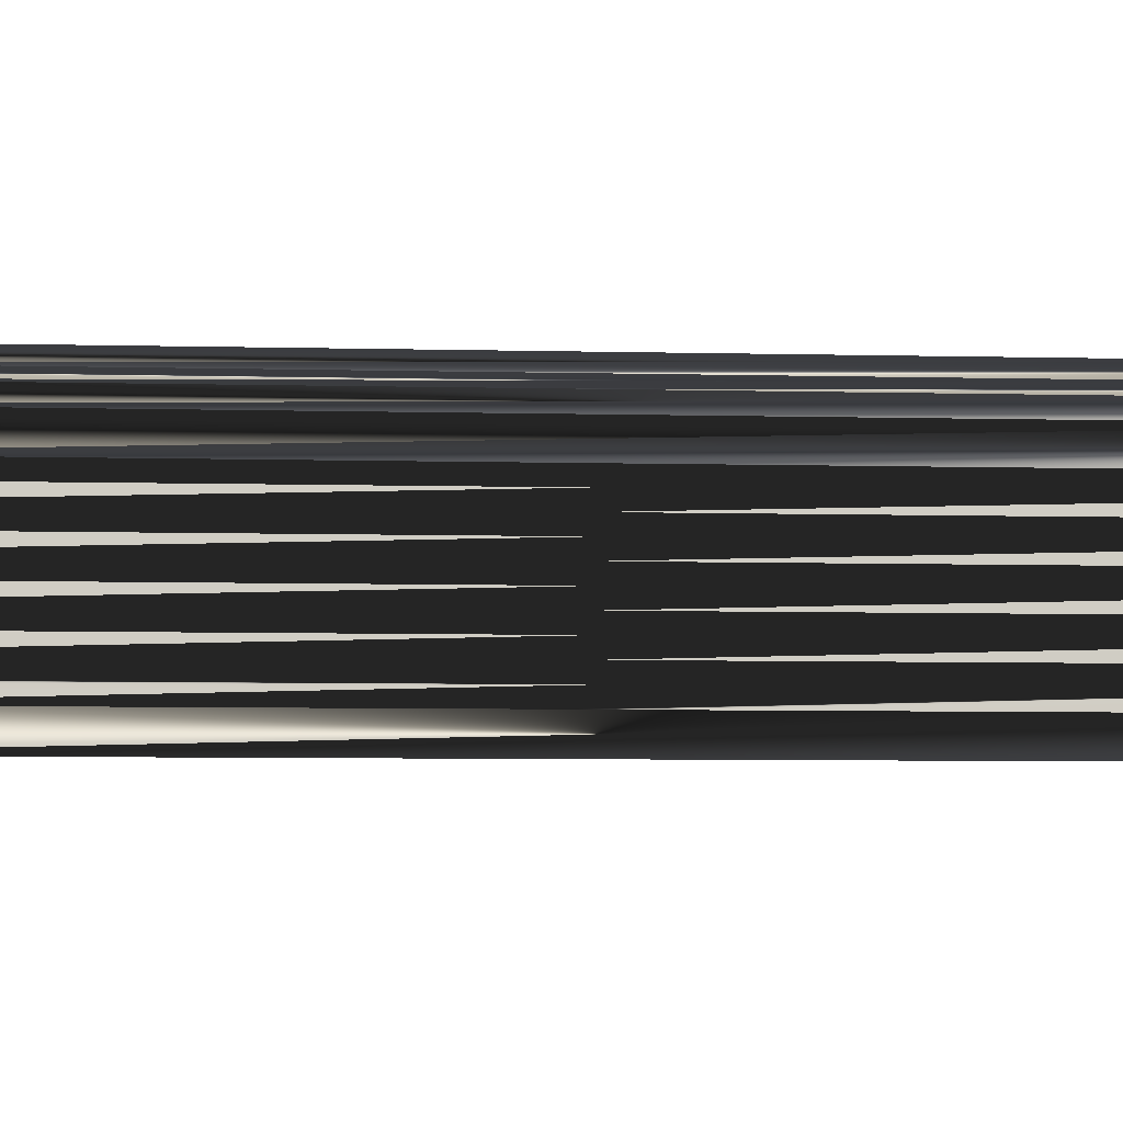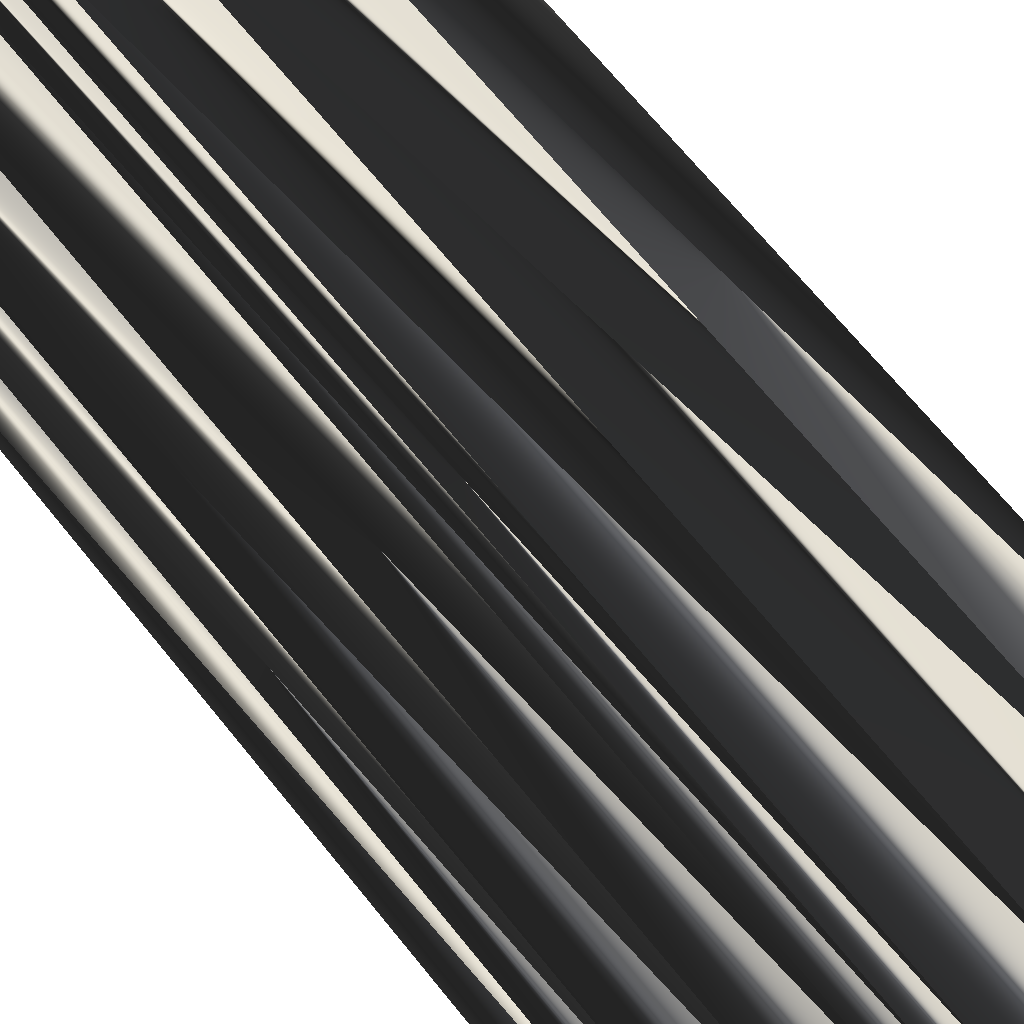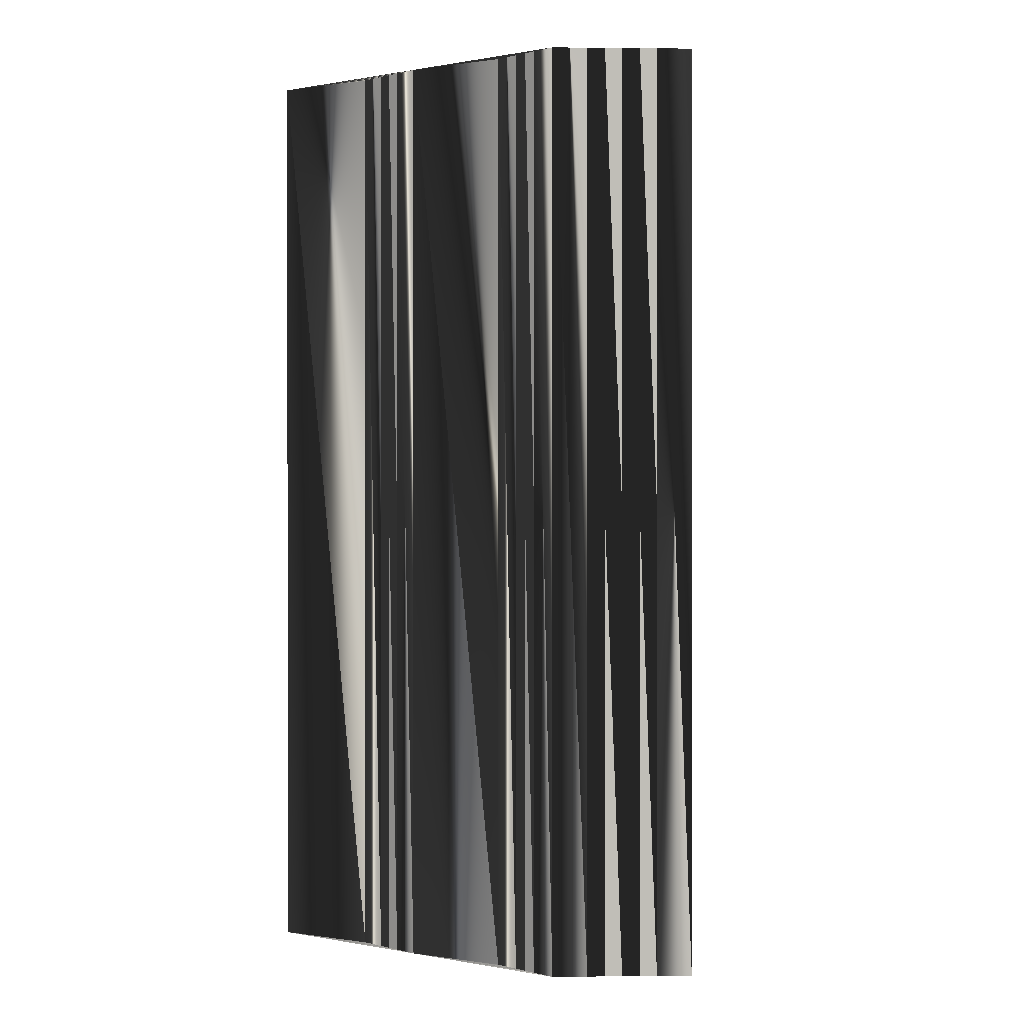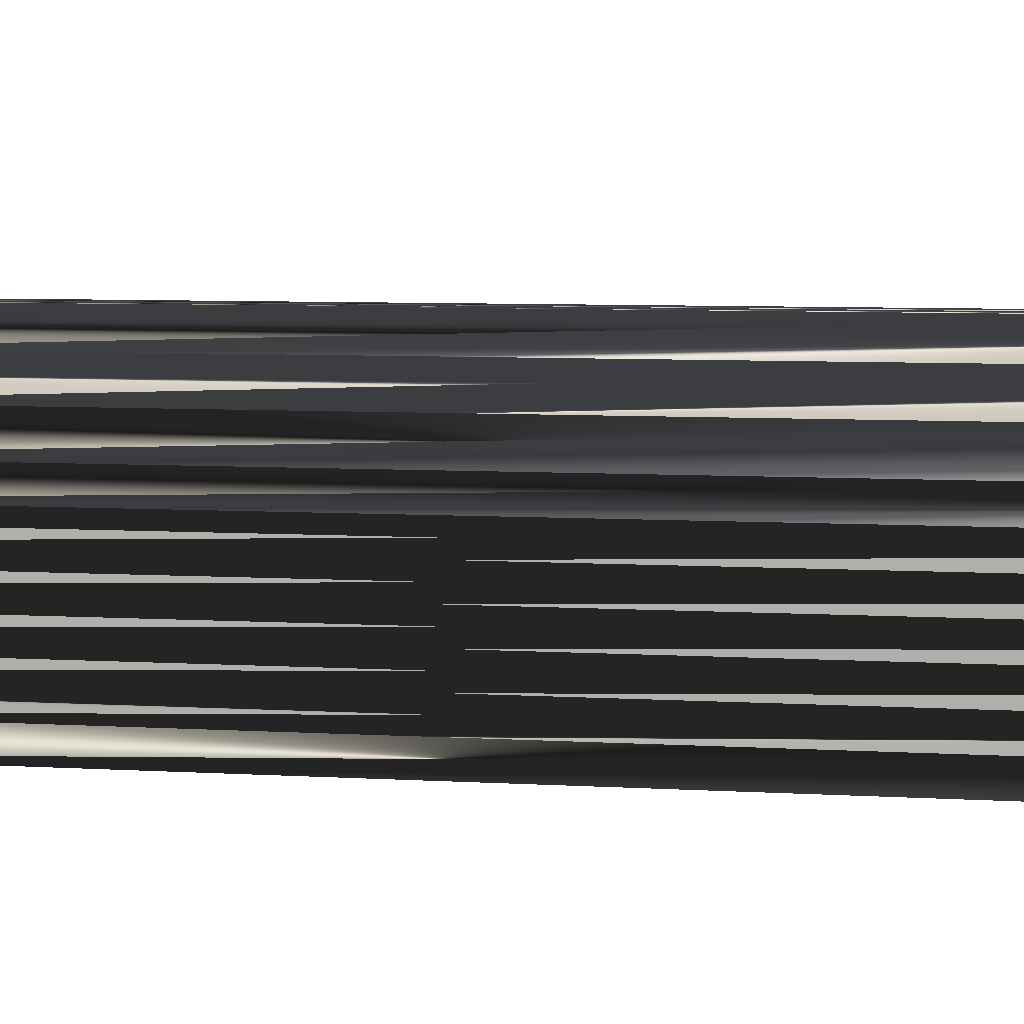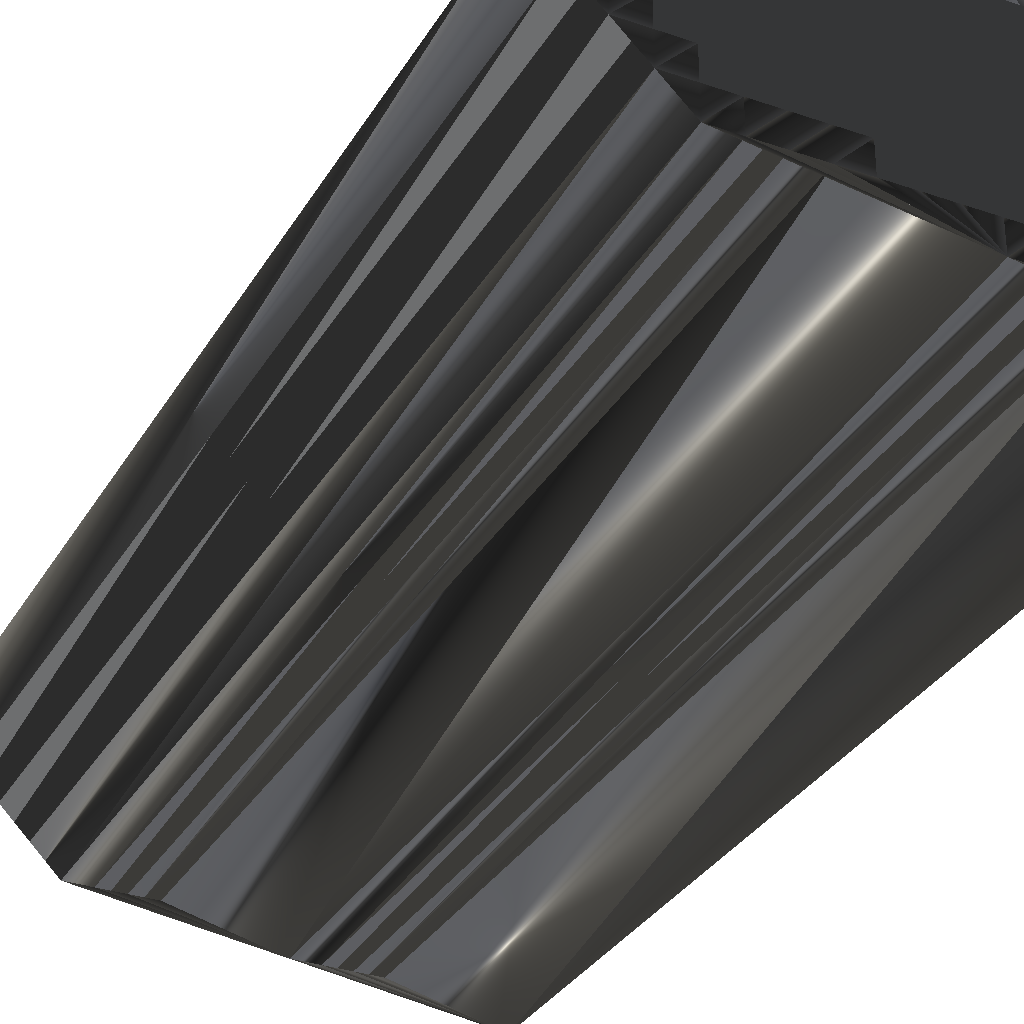
<metadata>
{"format":"obj","ext":"obj","renderer":"f3d","projection":"perspective","resolution":1024,"background":"white","views":[{"elev":-6.4,"azim":-94.4,"up":"+Y"},{"elev":70.2,"azim":140.8,"up":"+Y"},{"elev":0.3,"azim":42.8,"up":"+Z"},{"elev":6.9,"azim":-80.1,"up":"+Y"},{"elev":-32.2,"azim":154.1,"up":"+Y"}]}
</metadata>
<code>
v 364.6 85.02 0
v 364.6 85.82 0
v 364.6 86.62 0
v 364.6 87.42 0
v 364.6 88.22 0
v 364.6 89.02 0
v 364.6 89.82 0
v 364.6 90.62 0
v 365.4 85.82 0
v 365.4 86.62 0
v 365.4 87.42 0
v 365.4 88.22 0
v 365.4 89.02 0
v 365.4 89.82 0
v 365.4 90.62 0
v 366.2 85.82 0
v 366.2 86.62 0
v 366.2 87.42 0
v 366.2 88.22 0
v 366.2 89.02 0
v 366.2 89.82 0
v 366.2 90.62 0
v 367 85.82 0
v 367 86.62 0
v 367 87.42 0
v 367 88.22 0
v 367 89.02 0
v 367 89.82 0
v 367 90.62 0
v 367 91.42 0
v 367.8 85.82 0
v 367.8 86.62 0
v 367.8 87.42 0
v 367.8 88.22 0
v 367.8 89.02 0
v 367.8 89.82 0
v 367.8 90.62 0
v 367.8 91.42 0
v 368.6 85.82 0
v 368.6 86.62 0
v 368.6 87.42 0
v 368.6 88.22 0
v 368.6 89.02 0
v 368.6 89.82 0
v 368.6 90.62 0
v 368.6 91.42 0
v 369.4 85.82 0
v 369.4 86.62 0
v 369.4 87.42 0
v 369.4 88.22 0
v 369.4 89.02 0
v 369.4 89.82 0
v 369.4 90.62 0
v 369.4 91.42 0
v 370.2 85.82 0
v 370.2 86.62 0
v 370.2 87.42 0
v 370.2 88.22 0
v 370.2 89.02 0
v 370.2 89.82 0
v 370.2 90.62 0
v 370.2 91.42 0
v 370.2 92.22 0
v 371 86.62 0
v 371 87.42 0
v 371 88.22 0
v 371 89.02 0
v 371 89.82 0
v 371 90.62 0
v 371 91.42 0
v 371 92.22 0
v 371.8 86.62 0
v 371.8 87.42 0
v 371.8 88.22 0
v 371.8 89.02 0
v 371.8 89.82 0
v 371.8 90.62 0
v 371.8 91.42 0
v 371.8 92.22 0
v 372.6 86.62 0
v 372.6 87.42 0
v 372.6 88.22 0
v 372.6 89.02 0
v 372.6 89.82 0
v 372.6 90.62 0
v 372.6 91.42 0
v 372.6 92.22 0
v 372.6 93.02 0
v 373.4 86.62 0
v 373.4 87.42 0
v 373.4 88.22 0
v 373.4 89.02 0
v 373.4 89.82 0
v 373.4 90.62 0
v 373.4 91.42 0
v 373.4 92.22 0
v 373.4 93.02 0
v 374.2 86.62 0
v 374.2 87.42 0
v 374.2 88.22 0
v 374.2 89.02 0
v 374.2 89.82 0
v 374.2 90.62 0
v 374.2 91.42 0
v 374.2 92.22 0
v 374.2 93.02 0
v 375 86.62 0
v 375 87.42 0
v 375 88.22 0
v 375 89.02 0
v 375 89.82 0
v 375 90.62 0
v 375 91.42 0
v 375 92.22 0
v 375.8 86.62 0
v 375.8 87.42 0
v 375.8 88.22 0
v 375.8 89.02 0
v 375.8 89.82 0
v 375.8 90.62 0
v 375.8 91.42 0
v 375.8 92.22 0
v 376.6 87.42 0
v 376.6 88.22 0
v 376.6 89.02 0
v 376.6 89.82 0
v 376.6 90.62 0
v 376.6 91.42 0
v 377.4 88.22 0
v 377.4 89.02 0
v 377.4 89.82 0
v 377.4 90.62 0
v 377.4 91.42 0
v 378.2 89.02 0
v 378.2 89.82 0
v 378.2 90.62 0
v 379 89.82 0
v 364.6 85.02 30
v 364.6 85.82 30
v 364.6 86.62 30
v 364.6 87.42 30
v 364.6 88.22 30
v 364.6 89.02 30
v 364.6 89.82 30
v 364.6 90.62 30
v 365.4 85.82 30
v 365.4 86.62 30
v 365.4 87.42 30
v 365.4 88.22 30
v 365.4 89.02 30
v 365.4 89.82 30
v 365.4 90.62 30
v 366.2 85.82 30
v 366.2 86.62 30
v 366.2 87.42 30
v 366.2 88.22 30
v 366.2 89.02 30
v 366.2 89.82 30
v 366.2 90.62 30
v 367 85.82 30
v 367 86.62 30
v 367 87.42 30
v 367 88.22 30
v 367 89.02 30
v 367 89.82 30
v 367 90.62 30
v 367 91.42 30
v 367.8 85.82 30
v 367.8 86.62 30
v 367.8 87.42 30
v 367.8 88.22 30
v 367.8 89.02 30
v 367.8 89.82 30
v 367.8 90.62 30
v 367.8 91.42 30
v 368.6 85.82 30
v 368.6 86.62 30
v 368.6 87.42 30
v 368.6 88.22 30
v 368.6 89.02 30
v 368.6 89.82 30
v 368.6 90.62 30
v 368.6 91.42 30
v 369.4 85.82 30
v 369.4 86.62 30
v 369.4 87.42 30
v 369.4 88.22 30
v 369.4 89.02 30
v 369.4 89.82 30
v 369.4 90.62 30
v 369.4 91.42 30
v 370.2 85.82 30
v 370.2 86.62 30
v 370.2 87.42 30
v 370.2 88.22 30
v 370.2 89.02 30
v 370.2 89.82 30
v 370.2 90.62 30
v 370.2 91.42 30
v 370.2 92.22 30
v 371 86.62 30
v 371 87.42 30
v 371 88.22 30
v 371 89.02 30
v 371 89.82 30
v 371 90.62 30
v 371 91.42 30
v 371 92.22 30
v 371.8 86.62 30
v 371.8 87.42 30
v 371.8 88.22 30
v 371.8 89.02 30
v 371.8 89.82 30
v 371.8 90.62 30
v 371.8 91.42 30
v 371.8 92.22 30
v 372.6 86.62 30
v 372.6 87.42 30
v 372.6 88.22 30
v 372.6 89.02 30
v 372.6 89.82 30
v 372.6 90.62 30
v 372.6 91.42 30
v 372.6 92.22 30
v 372.6 93.02 30
v 373.4 86.62 30
v 373.4 87.42 30
v 373.4 88.22 30
v 373.4 89.02 30
v 373.4 89.82 30
v 373.4 90.62 30
v 373.4 91.42 30
v 373.4 92.22 30
v 373.4 93.02 30
v 374.2 86.62 30
v 374.2 87.42 30
v 374.2 88.22 30
v 374.2 89.02 30
v 374.2 89.82 30
v 374.2 90.62 30
v 374.2 91.42 30
v 374.2 92.22 30
v 374.2 93.02 30
v 375 86.62 30
v 375 87.42 30
v 375 88.22 30
v 375 89.02 30
v 375 89.82 30
v 375 90.62 30
v 375 91.42 30
v 375 92.22 30
v 375.8 86.62 30
v 375.8 87.42 30
v 375.8 88.22 30
v 375.8 89.02 30
v 375.8 89.82 30
v 375.8 90.62 30
v 375.8 91.42 30
v 375.8 92.22 30
v 376.6 87.42 30
v 376.6 88.22 30
v 376.6 89.02 30
v 376.6 89.82 30
v 376.6 90.62 30
v 376.6 91.42 30
v 377.4 88.22 30
v 377.4 89.02 30
v 377.4 89.82 30
v 377.4 90.62 30
v 377.4 91.42 30
v 378.2 89.02 30
v 378.2 89.82 30
v 378.2 90.62 30
v 379 89.82 30
f 51 52 44
f 36 37 29
f 28 22 21
f 14 15 8
f 27 28 21
f 33 26 25
f 21 15 14
f 105 104 113
f 113 104 112
f 66 73 74
f 50 43 42
f 35 43 36
f 32 25 24
f 20 13 19
f 23 17 16
f 36 28 35
f 18 17 24
f 47 48 40
f 59 66 67
f 40 39 47
f 111 112 103
f 25 19 18
f 9 2 1
f 41 34 33
f 55 48 47
f 13 7 6
f 17 11 10
f 19 13 12
f 38 63 30
f 14 8 7
f 50 42 49
f 70 69 77
f 86 87 79
f 44 52 45
f 26 20 19
f 27 26 34
f 56 57 49
f 75 74 82
f 95 87 86
f 77 85 78
f 95 96 87
f 76 77 69
f 71 88 63
f 121 113 120
f 121 122 114
f 103 104 95
f 114 105 113
f 92 93 84
f 127 128 121
f 127 121 120
f 125 129 130
f 126 127 120
f 84 83 92
f 85 93 94
f 66 74 67
f 117 110 109
f 73 80 81
f 82 81 90
f 92 83 91
f 98 99 90
f 100 108 109
f 131 134 135
f 112 111 119
f 56 64 57
f 9 3 2
f 16 10 9
f 31 24 23
f 18 12 11
f 17 10 16
f 9 1 16
f 39 32 31
f 16 1 23
f 60 68 61
f 40 32 39
f 55 72 64
f 39 1 47
f 107 55 115
f 47 1 55
f 55 56 48
f 48 41 40
f 25 18 24
f 24 17 23
f 23 1 31
f 31 1 39
f 40 41 33
f 32 24 31
f 57 64 65
f 58 66 59
f 58 50 57
f 64 56 55
f 59 51 58
f 58 57 65
f 41 48 49
f 49 48 56
f 49 42 41
f 50 49 57
f 27 21 20
f 26 19 25
f 25 32 33
f 33 32 40
f 35 27 34
f 34 26 33
f 4 3 10
f 17 18 11
f 10 3 9
f 12 5 11
f 11 4 10
f 26 27 20
f 19 12 18
f 5 4 11
f 21 14 20
f 20 14 13
f 35 34 42
f 51 50 58
f 27 35 28
f 30 37 38
f 6 5 12
f 14 7 13
f 13 6 12
f 28 29 22
f 22 15 21
f 15 22 30
f 30 8 15
f 30 29 37
f 50 51 43
f 38 37 45
f 44 37 36
f 30 22 29
f 29 28 36
f 45 37 44
f 44 36 43
f 53 61 54
f 53 46 45
f 54 63 46
f 46 38 45
f 38 46 63
f 79 88 71
f 62 63 54
f 54 61 62
f 62 70 63
f 78 71 70
f 70 71 63
f 61 68 69
f 69 70 62
f 60 67 68
f 53 54 46
f 53 52 60
f 61 69 62
f 43 35 42
f 42 34 41
f 59 60 52
f 51 44 43
f 51 59 52
f 52 53 45
f 59 67 60
f 60 61 53
f 75 82 83
f 78 85 86
f 94 102 103
f 85 94 86
f 95 94 103
f 101 93 92
f 93 102 94
f 94 95 86
f 76 84 77
f 77 78 70
f 77 84 85
f 85 84 93
f 87 88 79
f 86 79 78
f 87 96 88
f 79 71 78
f 88 30 63
f 114 106 105
f 104 96 95
f 106 97 105
f 105 97 96
f 96 97 88
f 105 96 104
f 104 103 112
f 121 128 122
f 121 114 113
f 122 106 114
f 127 132 128
f 128 133 122
f 127 126 131
f 136 133 132
f 132 133 128
f 131 132 127
f 131 135 132
f 103 102 111
f 112 120 113
f 126 125 130
f 132 135 136
f 92 91 100
f 120 112 119
f 101 92 100
f 120 119 126
f 111 110 118
f 119 118 125
f 131 130 134
f 135 137 136
f 134 137 135
f 124 123 129
f 131 126 130
f 130 129 134
f 111 102 110
f 117 109 116
f 119 111 118
f 125 124 129
f 126 119 125
f 115 123 116
f 84 76 83
f 83 82 91
f 67 75 68
f 68 76 69
f 83 76 75
f 75 76 68
f 75 67 74
f 74 73 81
f 109 101 100
f 90 91 82
f 110 102 101
f 101 102 93
f 110 101 109
f 89 98 90
f 99 91 90
f 116 108 115
f 73 66 65
f 65 66 58
f 82 74 81
f 81 80 89
f 55 80 72
f 64 72 65
f 80 73 72
f 72 73 65
f 90 81 89
f 89 80 55
f 55 107 98
f 98 89 55
f 108 100 99
f 99 100 91
f 99 98 107
f 108 116 109
f 124 118 117
f 117 118 110
f 125 118 124
f 123 117 116
f 115 108 107
f 107 108 99
f 124 117 123
f 189 188 181
f 174 173 166
f 159 165 158
f 152 151 145
f 165 164 158
f 163 170 162
f 152 158 151
f 241 242 250
f 241 250 249
f 210 203 211
f 180 187 179
f 180 172 173
f 162 169 161
f 150 157 156
f 154 160 153
f 165 173 172
f 154 155 161
f 185 184 177
f 203 196 204
f 176 177 184
f 249 248 240
f 156 162 155
f 139 146 138
f 171 178 170
f 185 192 184
f 144 150 143
f 148 154 147
f 150 156 149
f 200 175 167
f 145 151 144
f 179 187 186
f 206 207 214
f 224 223 216
f 189 181 182
f 157 163 156
f 163 164 171
f 194 193 186
f 211 212 219
f 224 232 223
f 222 214 215
f 233 232 224
f 214 213 206
f 225 208 200
f 250 258 257
f 259 258 251
f 241 240 232
f 242 251 250
f 230 229 221
f 265 264 258
f 258 264 257
f 266 262 267
f 264 263 257
f 220 221 229
f 230 222 231
f 211 203 204
f 247 254 246
f 217 210 218
f 218 219 227
f 220 229 228
f 236 235 227
f 245 237 246
f 271 268 272
f 248 249 256
f 201 193 194
f 140 146 139
f 147 153 146
f 161 168 160
f 149 155 148
f 147 154 153
f 138 146 153
f 169 176 168
f 138 153 160
f 205 197 198
f 169 177 176
f 209 192 201
f 138 176 184
f 192 244 252
f 138 184 192
f 193 192 185
f 178 185 177
f 155 162 161
f 154 161 160
f 138 160 168
f 138 168 176
f 178 177 170
f 161 169 168
f 201 194 202
f 203 195 196
f 187 195 194
f 193 201 192
f 188 196 195
f 194 195 202
f 185 178 186
f 185 186 193
f 179 186 178
f 186 187 194
f 158 164 157
f 156 163 162
f 169 162 170
f 169 170 177
f 164 172 171
f 163 171 170
f 140 141 147
f 155 154 148
f 140 147 146
f 142 149 148
f 141 148 147
f 164 163 157
f 149 156 155
f 141 142 148
f 151 158 157
f 151 157 150
f 171 172 179
f 187 188 195
f 172 164 165
f 174 167 175
f 142 143 149
f 144 151 150
f 143 150 149
f 166 165 159
f 152 159 158
f 159 152 167
f 145 167 152
f 166 167 174
f 188 187 180
f 174 175 182
f 174 181 173
f 159 167 166
f 165 166 173
f 174 182 181
f 173 181 180
f 198 190 191
f 183 190 182
f 200 191 183
f 175 183 182
f 183 175 200
f 225 216 208
f 200 199 191
f 198 191 199
f 207 199 200
f 208 215 207
f 208 207 200
f 205 198 206
f 207 206 199
f 204 197 205
f 191 190 183
f 189 190 197
f 206 198 199
f 172 180 179
f 171 179 178
f 197 196 189
f 181 188 180
f 196 188 189
f 190 189 182
f 204 196 197
f 198 197 190
f 219 212 220
f 222 215 223
f 239 231 240
f 231 222 223
f 231 232 240
f 230 238 229
f 239 230 231
f 232 231 223
f 221 213 214
f 215 214 207
f 221 214 222
f 221 222 230
f 225 224 216
f 216 223 215
f 233 224 225
f 208 216 215
f 167 225 200
f 243 251 242
f 233 241 232
f 234 243 242
f 234 242 233
f 234 233 225
f 233 242 241
f 240 241 249
f 265 258 259
f 251 258 250
f 243 259 251
f 269 264 265
f 270 265 259
f 263 264 268
f 270 273 269
f 270 269 265
f 269 268 264
f 272 268 269
f 239 240 248
f 257 249 250
f 262 263 267
f 272 269 273
f 228 229 237
f 249 257 256
f 229 238 237
f 256 257 263
f 247 248 255
f 255 256 262
f 267 268 271
f 274 272 273
f 274 271 272
f 260 261 266
f 263 268 267
f 266 267 271
f 239 248 247
f 246 254 253
f 248 256 255
f 261 262 266
f 256 263 262
f 260 252 253
f 213 221 220
f 219 220 228
f 212 204 205
f 213 205 206
f 213 220 212
f 213 212 205
f 204 212 211
f 210 211 218
f 238 246 237
f 228 227 219
f 239 247 238
f 239 238 230
f 238 247 246
f 235 226 227
f 228 236 227
f 245 253 252
f 203 210 202
f 203 202 195
f 211 219 218
f 217 218 226
f 217 192 209
f 209 201 202
f 210 217 209
f 210 209 202
f 218 227 226
f 217 226 192
f 244 192 235
f 226 235 192
f 237 245 236
f 237 236 228
f 235 236 244
f 253 245 246
f 255 261 254
f 255 254 247
f 255 262 261
f 254 260 253
f 245 252 244
f 245 244 236
f 254 261 260
f 1 138 31
f 31 168 138
f 31 168 39
f 39 176 168
f 39 176 47
f 47 184 176
f 47 184 55
f 55 192 184
f 55 192 89
f 89 226 192
f 89 226 98
f 98 235 226
f 98 235 107
f 107 244 235
f 107 244 115
f 115 252 244
f 115 252 123
f 123 260 252
f 123 260 129
f 129 266 260
f 129 266 134
f 134 271 266
f 134 271 137
f 137 274 271
f 137 274 136
f 136 273 274
f 136 273 133
f 133 270 273
f 133 270 122
f 122 259 270
f 122 259 106
f 106 243 259
f 106 243 97
f 97 234 243
f 97 234 88
f 88 225 234
f 88 225 63
f 63 200 225
f 63 200 30
f 30 167 200
f 30 167 8
f 8 145 167
f 8 145 7
f 7 144 145
f 7 144 6
f 6 143 144
f 6 143 5
f 5 142 143
f 5 142 4
f 4 141 142
f 4 141 3
f 3 140 141
f 3 140 2
f 2 139 140
f 2 139 1
f 1 138 139

</code>
